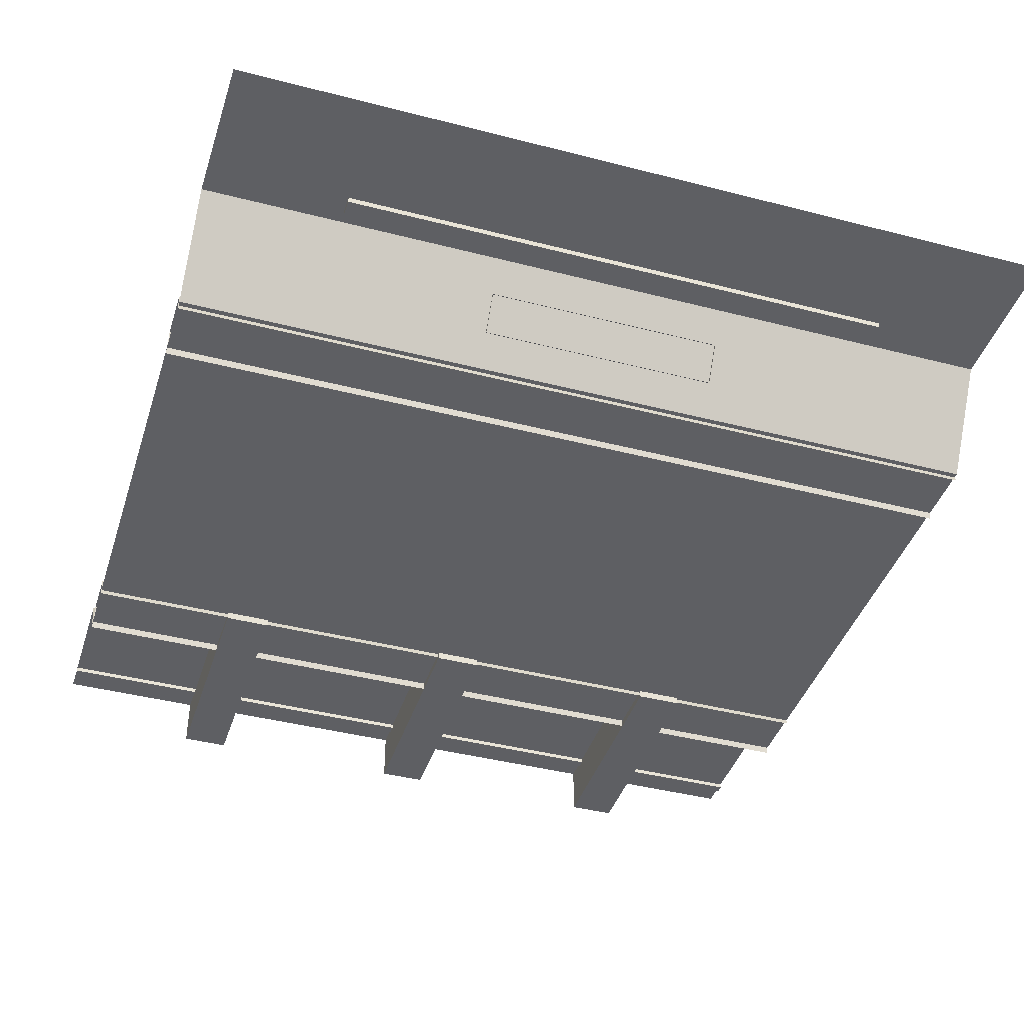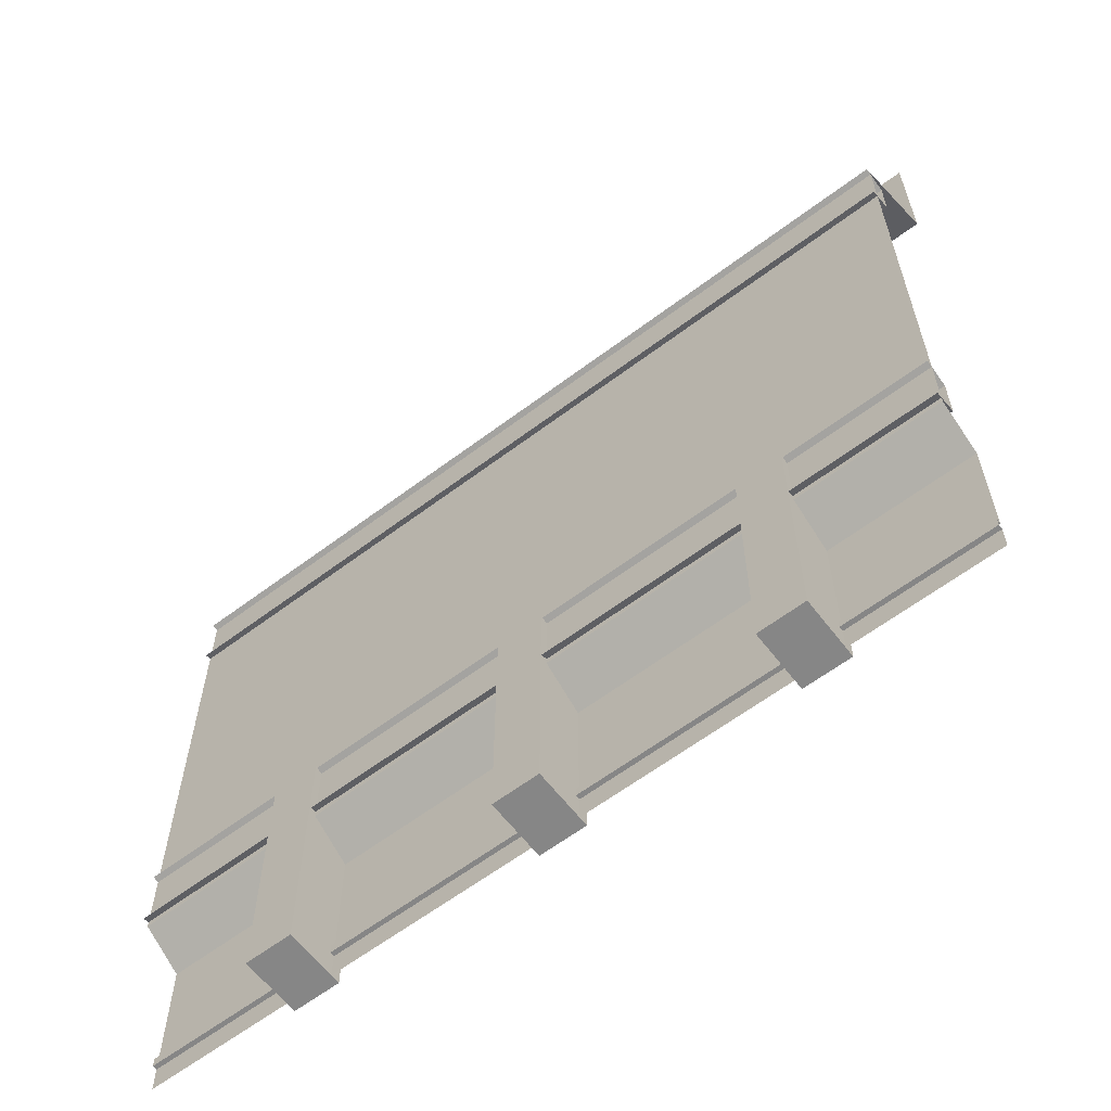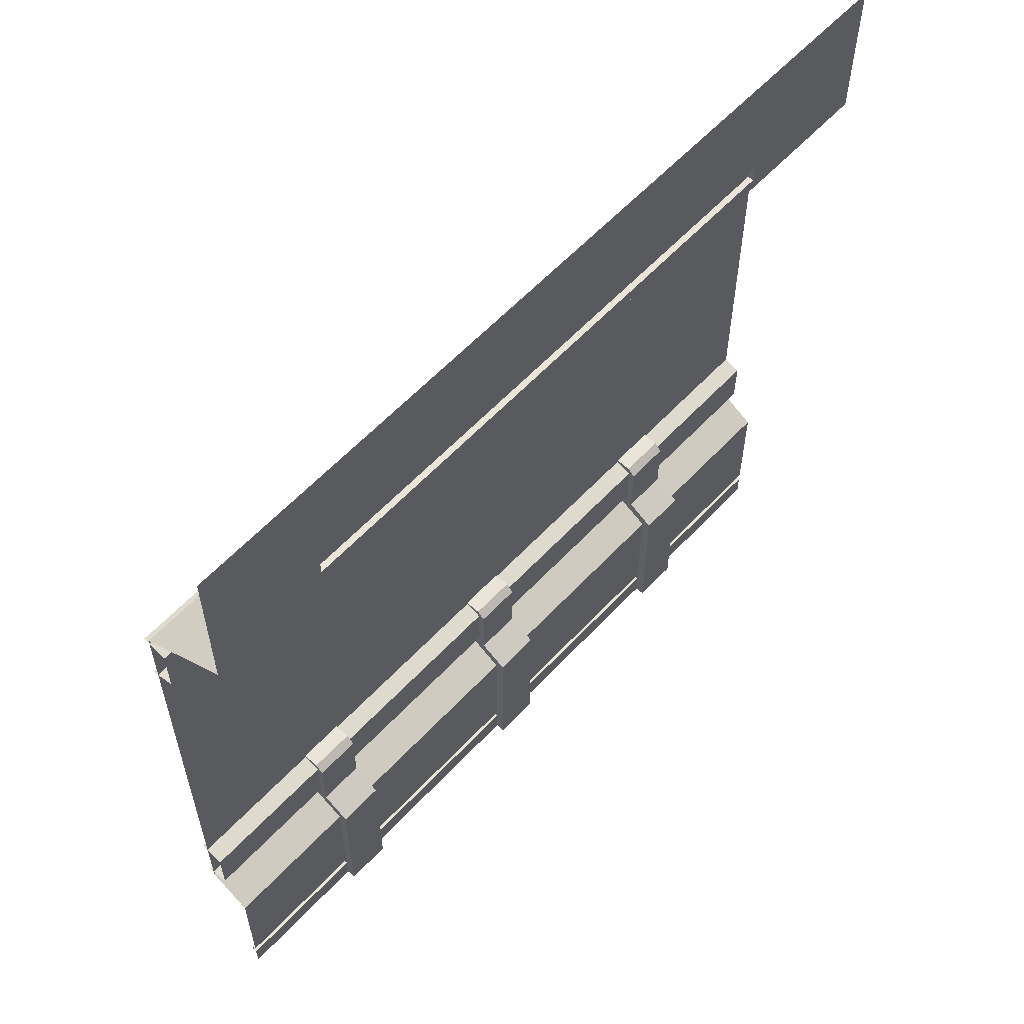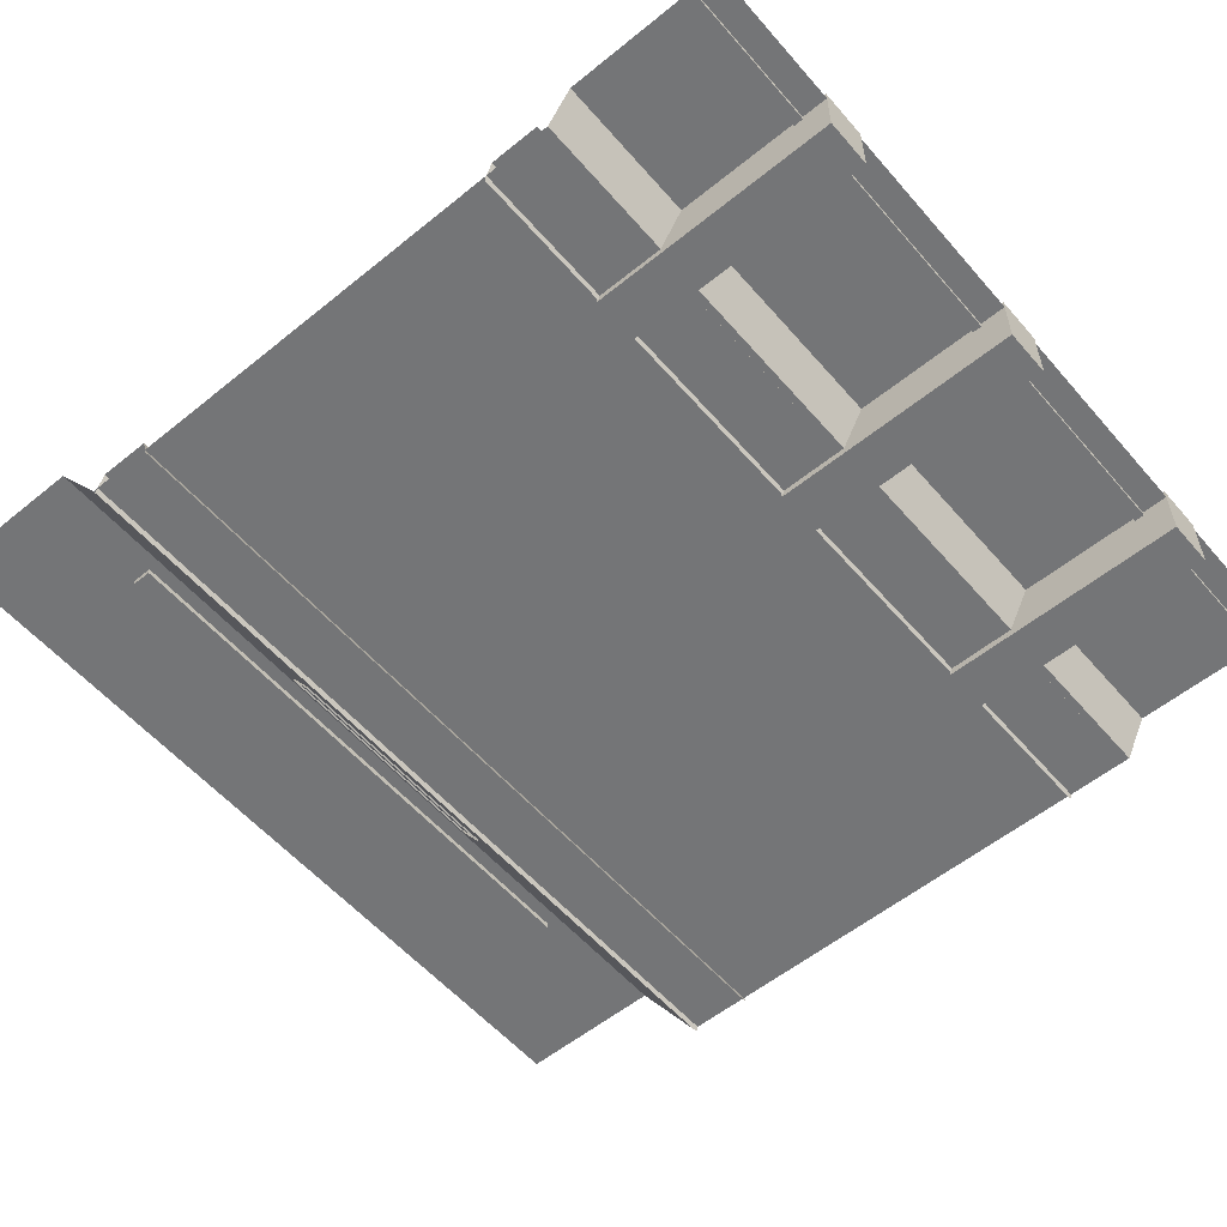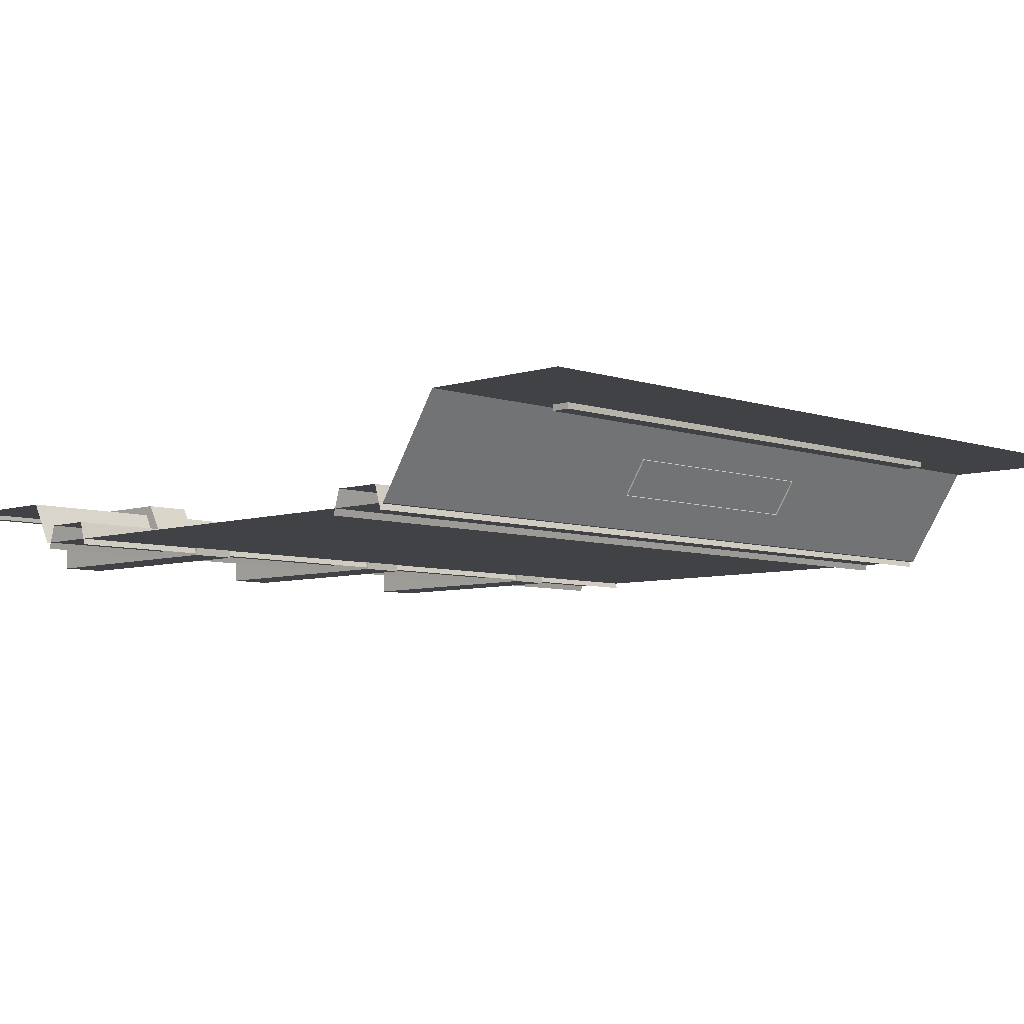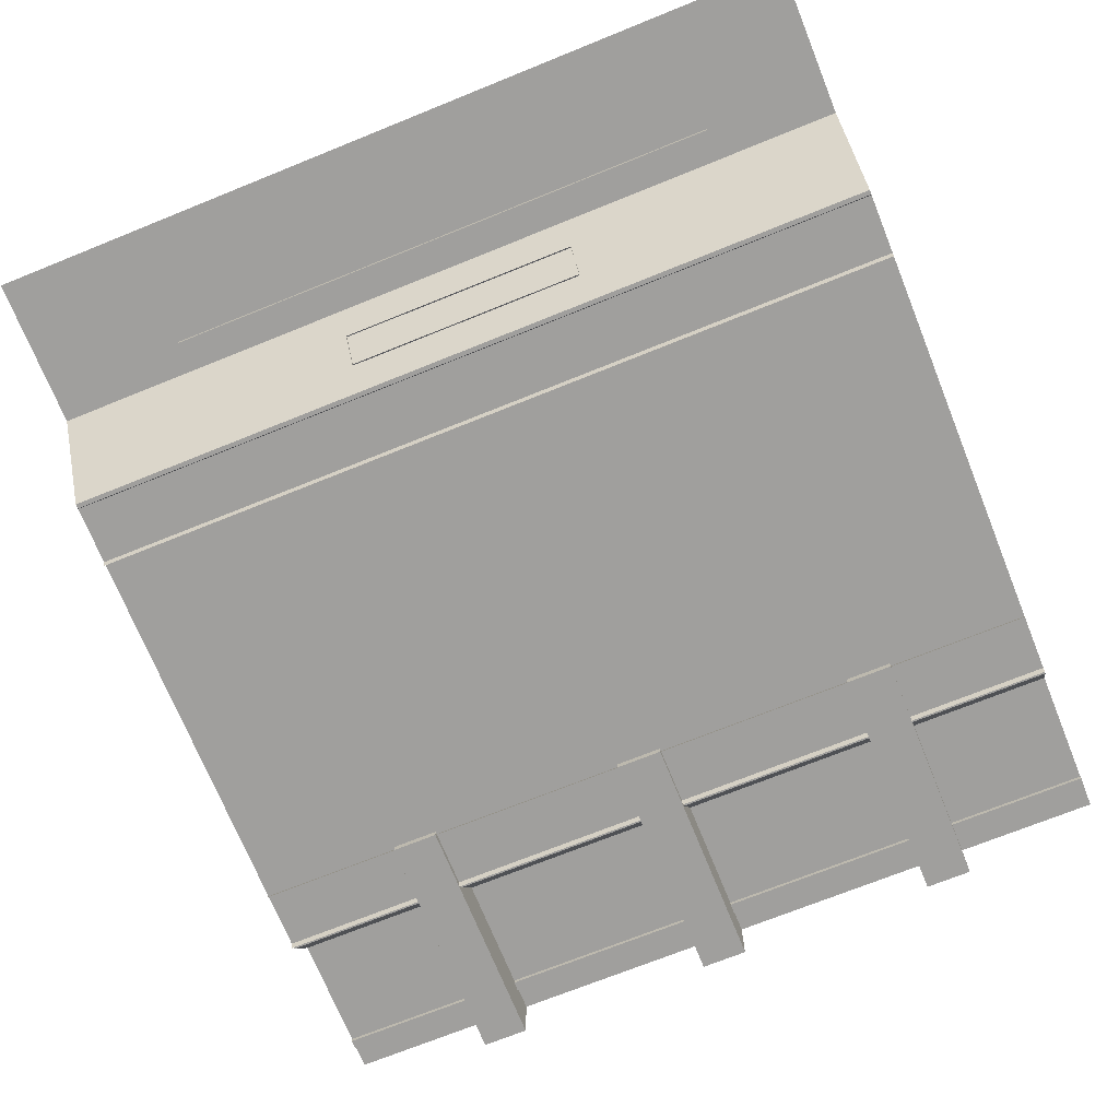
<metadata>
{"format":"obj","ext":"obj","renderer":"f3d","projection":"perspective","resolution":1024,"background":"white","views":[{"elev":-41.4,"azim":162.6,"up":"+Z"},{"elev":-62.0,"azim":-142.6,"up":"+Y"},{"elev":59.2,"azim":-47.4,"up":"+Y"},{"elev":-56.4,"azim":-49.7,"up":"+Z"},{"elev":-6.4,"azim":134.4,"up":"+Z"},{"elev":-71.3,"azim":-158.0,"up":"+Z"}]}
</metadata>
<code>
o Wall_Empty_Plane.111
v 2 0 -0
v 2 3.399 -0.2064
v -2 0 0
v -2 3.399 -0.2064
v 2 4.431 0.2557
v -2 4.431 0.2557
v 2 0.8535 -0.2064
v -2 0.8535 -0.2064
v -2 0.7412 0
v 2 0.7412 -0
v -2 3.704 0.2557
v 2 3.704 0.2557
v 2 3.383 -0.235
v -2 3.383 -0.235
v 2 3.348 -0.1211
v -2 3.348 -0.1211
v 2 3.112 -0.1211
v -2 3.112 -0.1211
v 2 3.077 -0.2372
v -2 3.077 -0.2372
v 2 1.181 -0.235
v -2 1.181 -0.235
v 2 1.147 -0.1211
v -2 1.147 -0.1211
v 2 0.91 -0.1211
v -2 0.91 -0.1211
v 2 0.8757 -0.2372
v -2 0.8757 -0.2372
v 0.5339 3.504 -0.06092
v -0.6201 3.504 -0.06092
v -0.6201 3.61 0.1006
v 0.5339 3.61 0.1006
v 0.5339 3.474 -0.04097
v -0.6201 3.474 -0.04097
v -0.6201 3.58 0.1206
v 0.5339 3.58 0.1206
v 2 3.767 0.2557
v -2 3.767 0.2557
v 2 3.86 0.2557
v -2 3.86 0.2557
v 1.429 0.1655 -0.022
v 0.8571 0.1655 -0.022
v 1.325 3.399 -0.2064
v -1.412 3.399 -0.2064
v 1.325 4.431 0.2557
v -1.412 4.431 0.2557
v 0.2857 0.1655 -0.022
v -0.2857 0.1655 -0.022
v -0.8571 0.1655 -0.022
v -1.429 0.1655 -0.022
v 1.325 3.704 0.2557
v -1.412 3.704 0.2557
v 1.325 3.767 0.2557
v -1.412 3.767 0.2557
v 1.325 3.86 0.2557
v -1.412 3.86 0.2557
v 1.325 3.767 0.2271
v -1.412 3.767 0.2271
v 1.325 3.86 0.2271
v -1.412 3.86 0.2271
v -0.8642 3.704 0.2557
v -0.3168 3.704 0.2557
v 0.2306 3.704 0.2557
v 0.778 3.704 0.2557
v -0.8642 4.431 0.2557
v -0.3168 4.431 0.2557
v 0.2306 4.431 0.2557
v 0.778 4.431 0.2557
v -0.8642 3.399 -0.2064
v -0.3168 3.399 -0.2064
v 2 2.94 -0.2064
v -2 2.94 -0.2064
v 0.2306 3.399 -0.2064
v 0.778 3.399 -0.2064
v 1.429 0 -0
v 0.8571 0 -0
v 0.2857 0 -0
v -0.2857 0 0
v -0.8571 0 0
v -1.429 0 0
v 1.429 0.1205 -0.022
v 0.8571 0.1205 -0.022
v 0.2857 0.1205 -0.022
v -0.2857 0.1205 -0.022
v -0.8571 0.1205 -0.022
v -1.429 0.1205 -0.022
v 1.429 0.1655 -0
v 0.8571 0.1655 -0
v -0.8642 3.86 0.2271
v -0.3168 3.86 0.2271
v 0.2306 3.86 0.2271
v 0.778 3.86 0.2271
v -0.8642 3.767 0.2271
v -0.3168 3.767 0.2271
v 0.2306 3.767 0.2271
v 0.778 3.767 0.2271
v -1.315 0 0.04581
v -1.091 0 0.04581
v -1.315 0 -0.2435
v -1.315 0.8754 -0.2435
v -1.091 0 -0.2435
v -1.091 0.8754 -0.2435
v -1.315 0.7771 0.04581
v -1.315 0.8525 -0.09027
v -1.091 0.8525 -0.09027
v -1.091 0.7771 0.04581
v -0.117 0 0.04581
v 0.107 0 0.04581
v -0.117 0 -0.2435
v -0.117 0.8754 -0.2435
v 0.107 0 -0.2435
v 0.107 0.8754 -0.2435
v -0.117 0.7771 0.04581
v -0.117 0.8525 -0.09027
v 0.107 0.8525 -0.09027
v 0.107 0.7771 0.04581
v 1.081 0 0.04581
v 1.305 0 0.04581
v 1.081 0 -0.2435
v 1.081 0.8754 -0.2435
v 1.305 0 -0.2435
v 1.305 0.8754 -0.2435
v 1.081 0.7771 0.04581
v 1.081 0.8525 -0.09027
v 1.305 0.8525 -0.09027
v 1.305 0.7771 0.04581
v 0.2857 0.1655 -0
v -0.2857 0.1655 0
v -0.8571 0.1655 0
v -1.429 0.1655 0
v 1.429 0.1205 -0
v 0.8571 0.1205 -0
v 0.2857 0.1205 -0
v -0.2857 0.1205 0
v -0.8571 0.1205 0
v -1.429 0.1205 0
v 1.429 2.94 -0.2064
v 0.8571 2.94 -0.2064
v 0.2857 2.94 -0.2064
v -0.2857 2.94 -0.2064
v -0.8571 2.94 -0.2064
v -1.429 2.94 -0.2064
v 0.4815 3.495 -0.008428
v -0.5677 3.495 -0.008428
v -0.5677 3.559 0.08927
v 0.4815 3.559 0.08927
v 0.4497 3.519 0.006625
v -0.5359 3.519 0.006625
v -0.5359 3.558 0.06527
v 0.4497 3.558 0.06527
v -1.315 1.186 -0.2435
v -1.091 1.186 -0.2435
v -0.117 1.186 -0.2435
v 0.107 1.186 -0.2435
v 1.081 1.186 -0.2435
v 1.305 1.186 -0.2435
v -1.091 1.186 -0.1282
v -1.091 1.148 -0.09027
v -1.315 1.148 -0.09027
v -1.315 1.186 -0.1282
v 0.107 1.186 -0.1282
v 0.107 1.148 -0.09027
v -0.117 1.148 -0.09027
v -0.117 1.186 -0.1282
v 1.305 1.186 -0.1282
v 1.305 1.148 -0.09027
v 1.081 1.148 -0.09027
v 1.081 1.186 -0.1282
v -2 0.1205 0
v 2 0.1205 -0
v 1.429 0.7412 -0
v 0.8571 0.7412 -0
v 0.2857 0.7412 0
v -0.8642 3.86 0.2557
v -0.3168 3.86 0.2557
v 2 0.1655 -0
v -0.2857 0.7412 0
v -0.8571 0.7412 0
v -1.429 0.7412 0
v 0.2306 3.86 0.2557
v 0.778 3.86 0.2557
v -2 0.1655 0
v -2 0.1655 -0.022
v -2 0.1205 -0.022
v 1.429 0.8535 -0.2064
v -0.8642 3.767 0.2557
v 0.8571 0.8535 -0.2064
v -0.3168 3.767 0.2557
v 0.2857 0.8535 -0.2064
v 2 0.1205 -0.022
v 2 0.1655 -0.022
v -0.2857 0.8535 -0.2064
v -0.8571 0.8535 -0.2064
v -1.429 0.8535 -0.2064
v 0.2306 3.767 0.2557
v 0.778 3.767 0.2557
f 85 84 48 49
f 55 39 5 45
f 74 43 51 64
f 84 83 47 48
f 43 2 12 51
f 51 12 37 53
f 53 37 39 55
f 38 54 56 40
f 56 54 58 60
f 11 52 54 38
f 129 178 179 130
f 4 44 52 11
f 185 7 71 137
f 64 51 53 196
f 40 56 46 6
f 172 171 185 187
f 181 55 45 68
f 53 55 59 57
f 181 92 59 55
f 128 129 49 48
f 87 88 42 41
f 178 177 192 193
f 72 142 44 4
f 88 127 47 42
f 96 57 59 92
f 176 87 41 191
f 73 139 138 74
f 185 137 138 187
f 74 138 137 43
f 180 181 68 67
f 175 180 67 66
f 174 175 66 65
f 56 174 65 46
f 95 96 92 91
f 176 10 171 87
f 130 182 183 50
f 83 82 42 47
f 130 179 9 182
f 180 91 92 181
f 175 90 91 180
f 174 89 90 175
f 56 60 89 174
f 94 95 91 90
f 142 72 8 194
f 184 86 50 183
f 138 139 189 187
f 173 172 187 189
f 110 114 163 164 153
f 98 101 102 105 106
f 103 97 98 106
f 103 106 105 104
f 103 104 100 99 97
f 108 111 112 115 116
f 113 107 108 116
f 113 116 115 114
f 113 114 110 109 107
f 112 110 153 154
f 118 121 122 125 126
f 123 117 118 126
f 123 126 125 124
f 123 124 120 119 117
f 70 73 63 62
f 127 173 177 128
f 69 70 62 61
f 44 69 61 52
f 73 74 64 63
f 52 61 186 54
f 63 64 196 195
f 88 172 173 127
f 62 63 195 188
f 87 171 172 88
f 61 62 188 186
f 82 81 41 42
f 105 102 152 157 158
f 115 112 154 161 162
f 125 122 156 165 166
f 161 154 153 164
f 114 115 162 163
f 122 120 155 156
f 165 156 155 168
f 102 100 151 152
f 120 124 167 168 155
f 157 152 151 160
f 124 125 166 167
f 100 104 159 160 151
f 157 160 159 158
f 161 164 163 162
f 165 168 167 166
f 104 105 158 159
f 54 186 93 58
f 9 179 194 8
f 86 85 49 50
f 177 173 189 192
f 44 142 141 69
f 69 141 140 70
f 70 140 139 73
f 189 139 140 192
f 128 177 178 129
f 195 196 96 95
f 58 93 89 60
f 93 94 90 89
f 81 190 191 41
f 179 178 193 194
f 188 195 95 94
f 186 188 94 93
f 196 53 57 96
f 193 192 140 141
f 171 10 7 185
f 43 137 71 2
f 127 128 48 47
f 129 130 50 49
f 141 142 194 193
f 100 102 101 99
f 110 112 111 109
f 120 122 121 119
f 14 16 15 13
f 16 18 17 15
f 18 20 19 17
f 22 24 23 21
f 24 26 25 23
f 26 28 27 25
f 148 147 150 149
f 36 35 145 146
f 31 30 34 35
f 29 32 36 33
f 30 29 33 34
f 32 31 35 36
f 78 134 135 79
f 1 170 131 75
f 136 135 85 86
f 80 136 169 3
f 75 131 132 76
f 133 132 82 83
f 169 136 86 184
f 134 133 83 84
f 135 134 84 85
f 132 131 81 82
f 97 99 101 98
f 107 109 111 108
f 117 119 121 118
f 76 132 133 77
f 143 146 150 147
f 35 34 144 145
f 33 36 146 143
f 34 33 143 144
f 144 143 147 148
f 146 145 149 150
f 145 144 148 149
f 131 170 190 81
f 79 135 136 80
f 77 133 134 78

</code>
